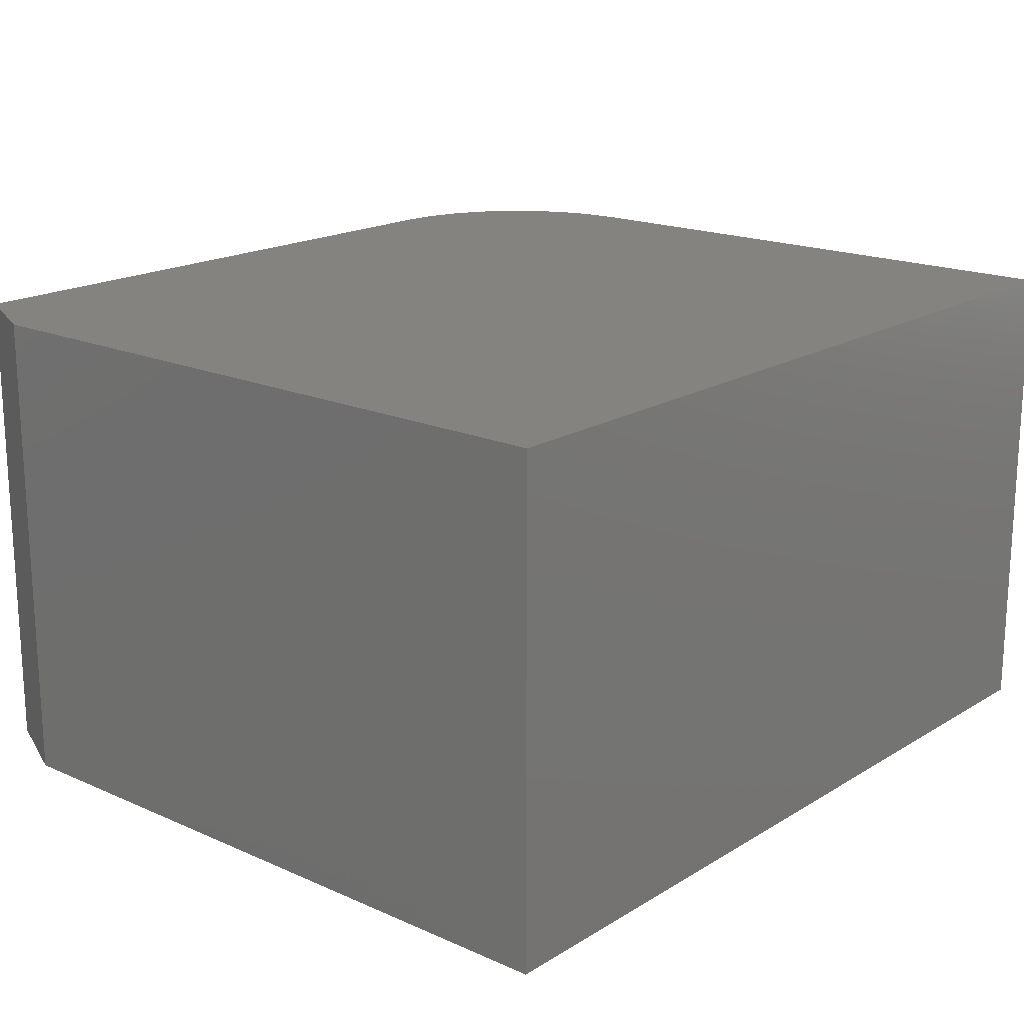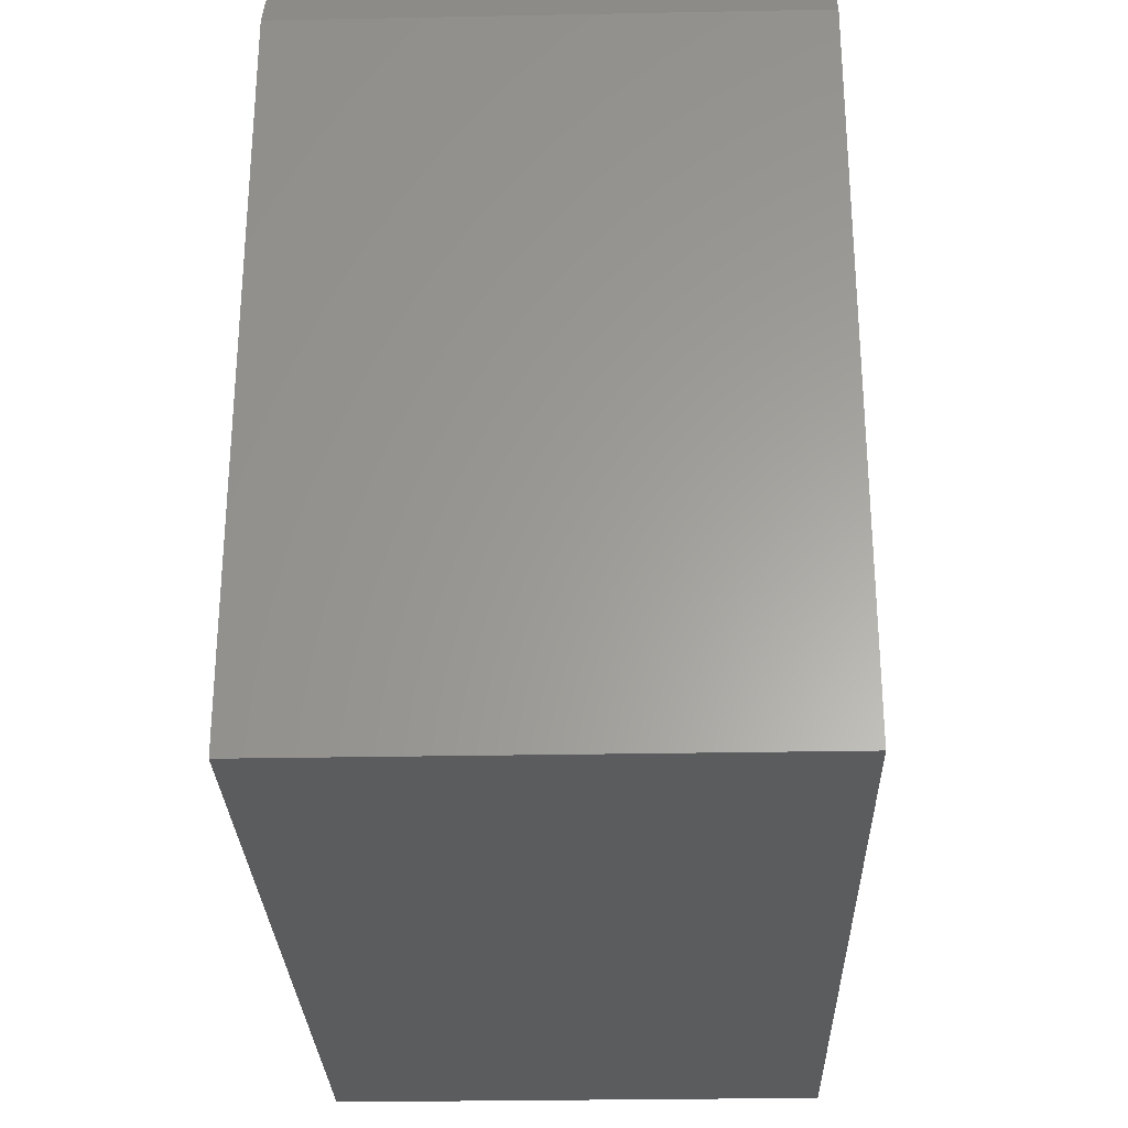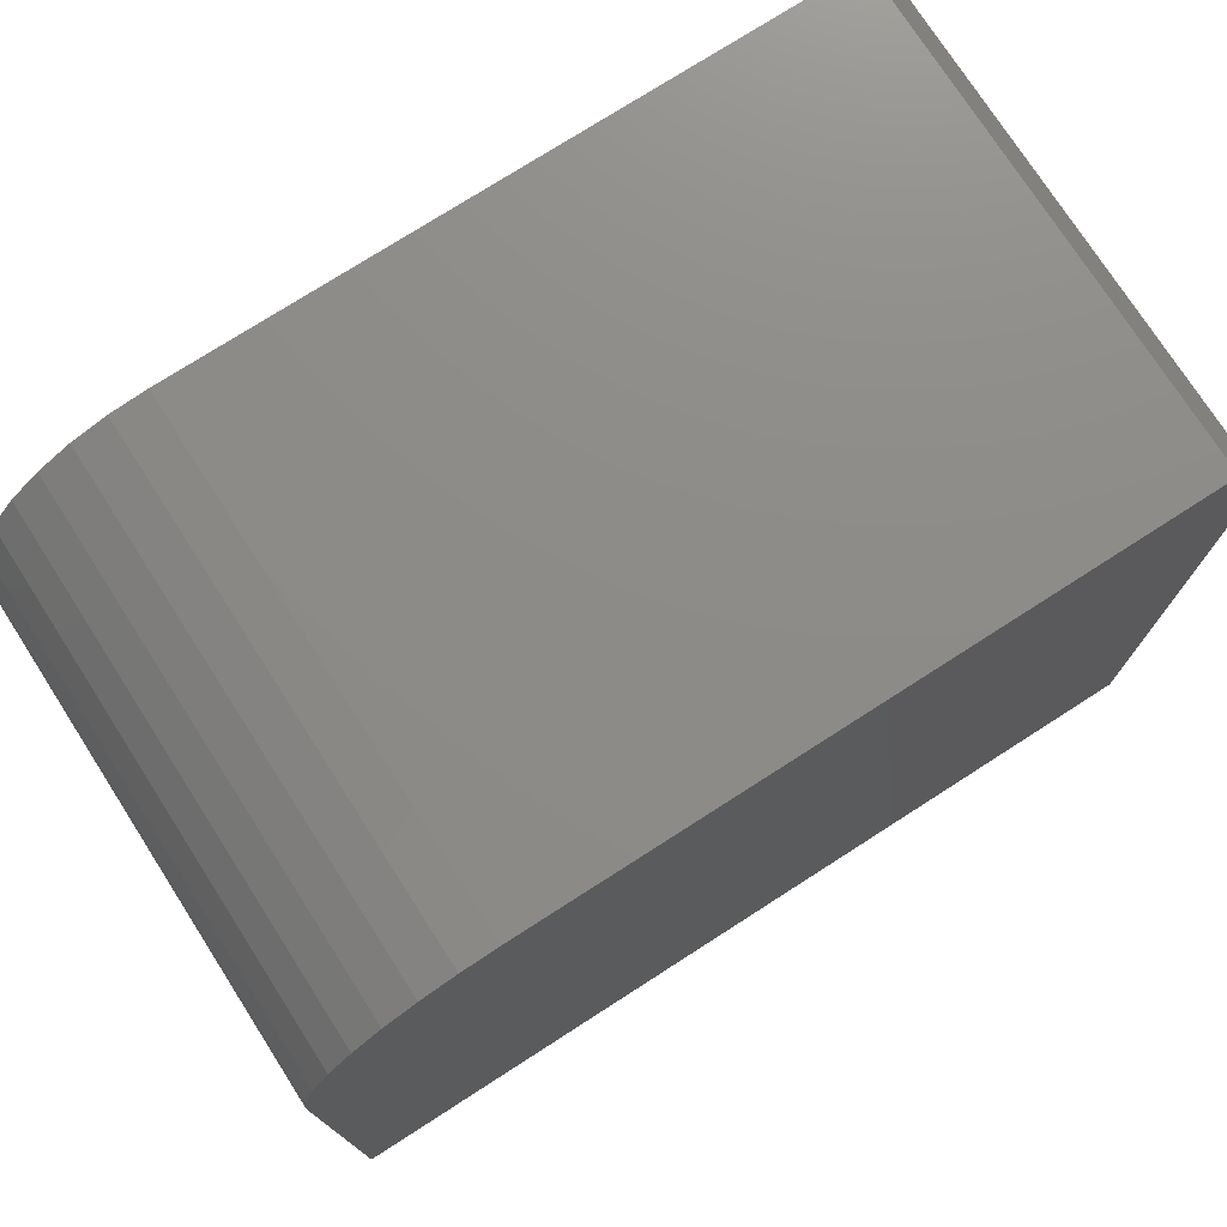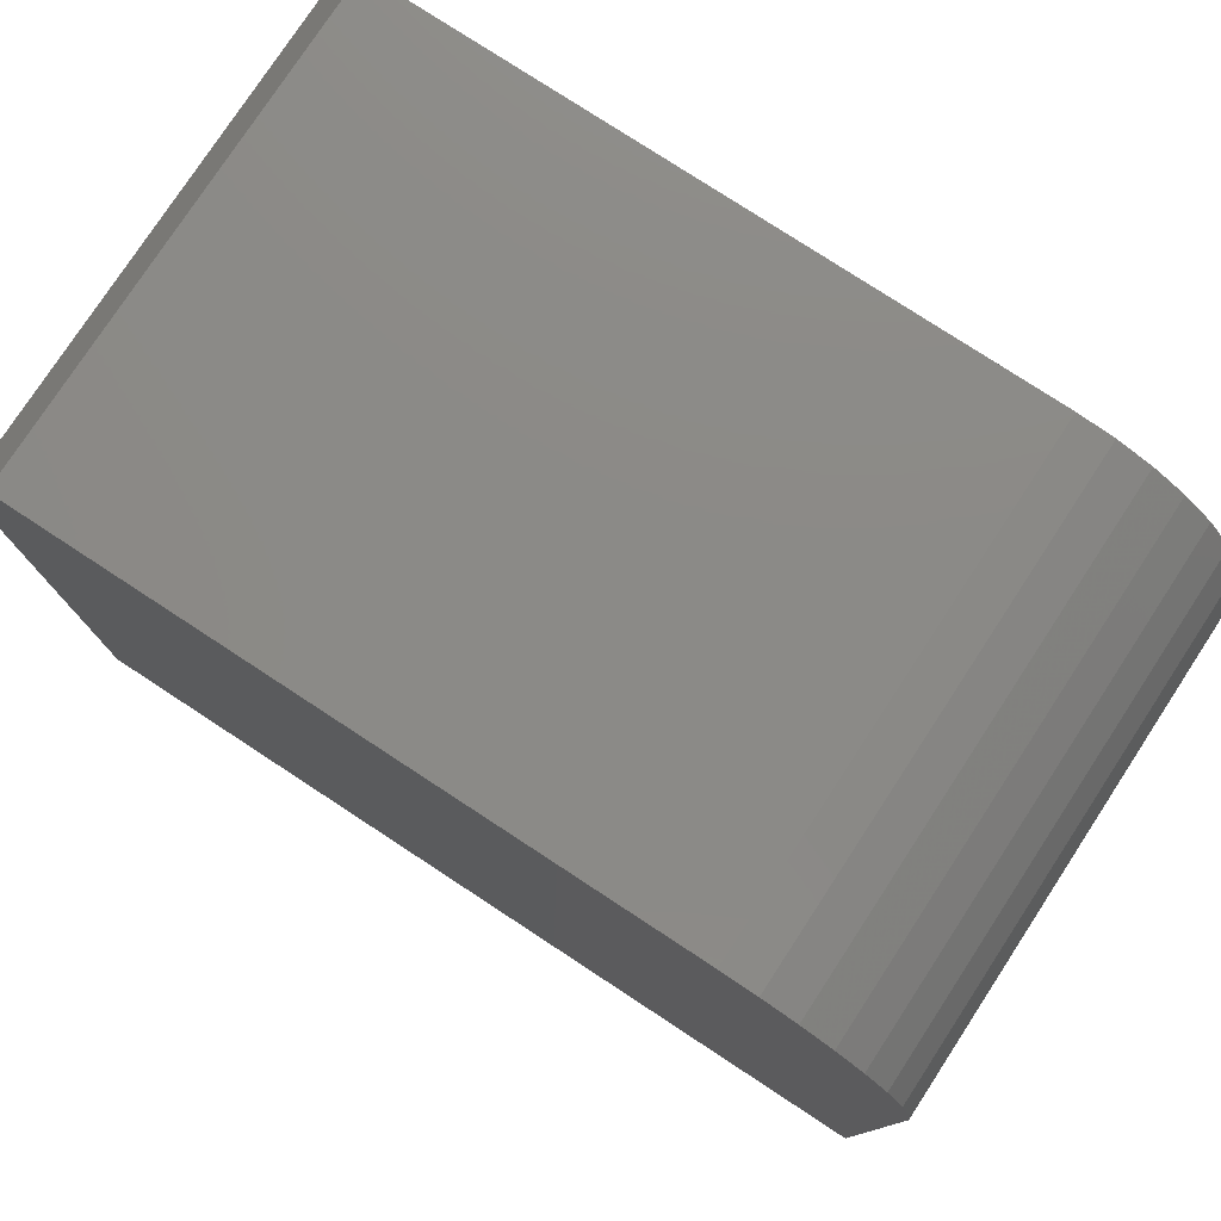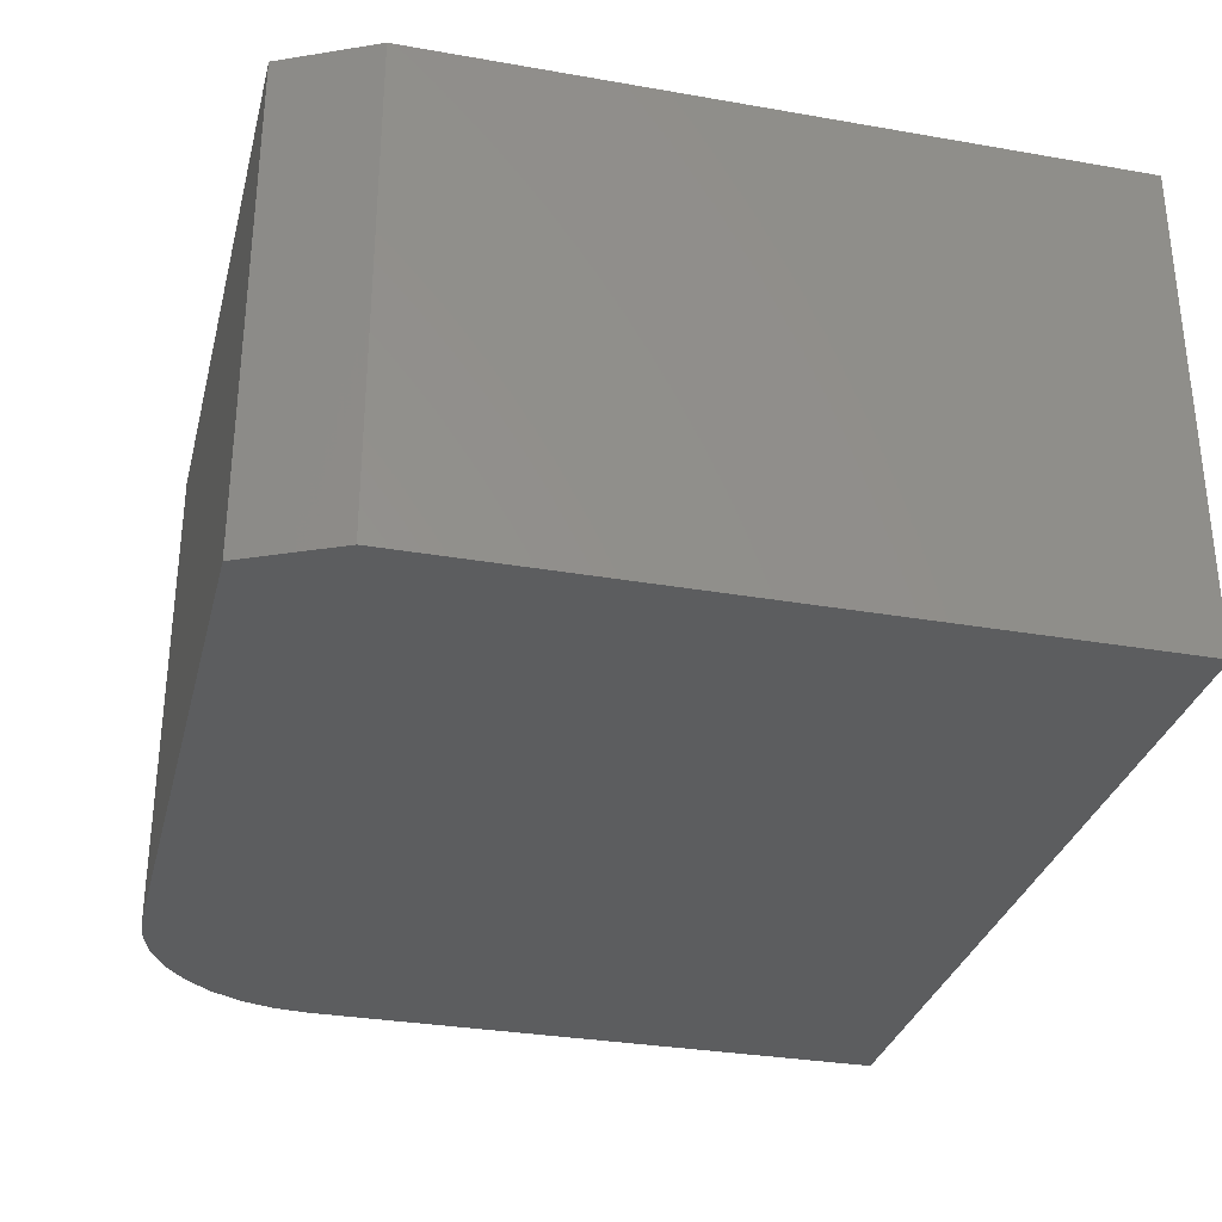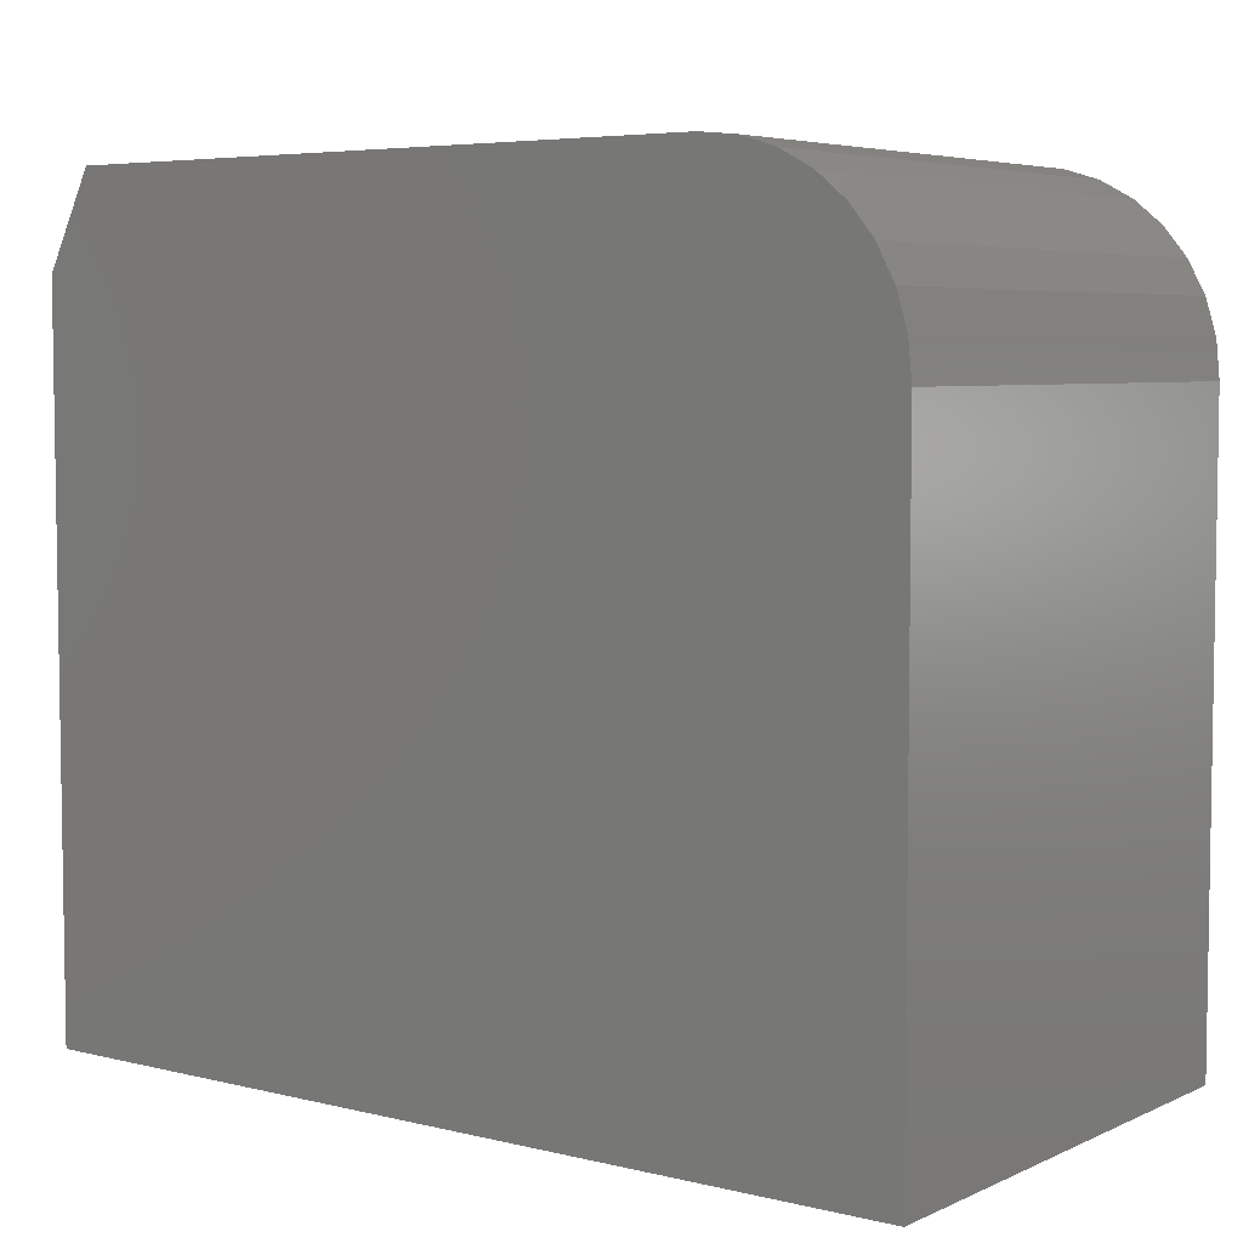
<metadata>
{"format":"stl","ext":"stl","renderer":"f3d","projection":"perspective","resolution":1024,"background":"white","views":[{"elev":18.1,"azim":130.6,"up":"+Y"},{"elev":-28.1,"azim":91.7,"up":"+Z"},{"elev":75.4,"azim":-32.7,"up":"+Z"},{"elev":78.0,"azim":-146.8,"up":"+Z"},{"elev":-31.5,"azim":76.1,"up":"+Y"},{"elev":5.4,"azim":-143.2,"up":"+Z"}]}
</metadata>
<code>
# stl→obj: 26 verts, 48 faces
v 0.4141 -0.3359 0.75
v -0.02344 -0.3359 0.75
v -0.04782 -0.3359 0.7476
v 0.4453 -0.3359 0.6875
v -0.07127 -0.3359 0.7405
v -0.09288 -0.3359 0.7289
v -0.1118 -0.3359 0.7134
v -0.1274 -0.3359 0.6944
v -0.1389 -0.3359 0.6728
v -0.146 -0.3359 0.6494
v -0.1484 -0.3359 0.625
v -0.1484 -0.3359 0.2188
v 0.4453 -0.3359 0.2188
v -0.04782 3.494e-17 0.7476
v -0.02344 3.643e-17 0.75
v 0.4141 6.072e-17 0.75
v 0.4453 5.898e-17 0.6875
v 0.4453 3.296e-17 0.2188
v -0.1484 0 0.2188
v -0.1484 2.255e-17 0.625
v -0.146 2.404e-17 0.6494
v -0.1389 2.574e-17 0.6728
v -0.1274 2.758e-17 0.6944
v -0.1118 2.949e-17 0.7134
v -0.09288 3.14e-17 0.7289
v -0.07127 3.325e-17 0.7405
f 1 2 3
f 4 1 3
f 4 3 5
f 4 5 6
f 4 6 7
f 4 7 8
f 4 8 9
f 4 9 10
f 4 10 11
f 4 11 12
f 4 12 13
f 14 15 16
f 17 18 19
f 17 19 20
f 17 20 21
f 17 21 22
f 17 22 23
f 17 23 24
f 17 24 25
f 17 25 26
f 17 26 14
f 17 14 16
f 1 16 2
f 2 16 15
f 11 20 12
f 12 20 19
f 20 11 21
f 21 11 10
f 21 10 22
f 22 10 9
f 22 9 23
f 23 9 8
f 23 8 24
f 24 8 7
f 24 7 25
f 25 7 6
f 25 6 26
f 26 6 5
f 26 5 14
f 14 5 3
f 14 3 15
f 15 3 2
f 13 18 4
f 4 18 17
f 4 17 1
f 1 17 16
f 12 19 13
f 13 19 18

</code>
